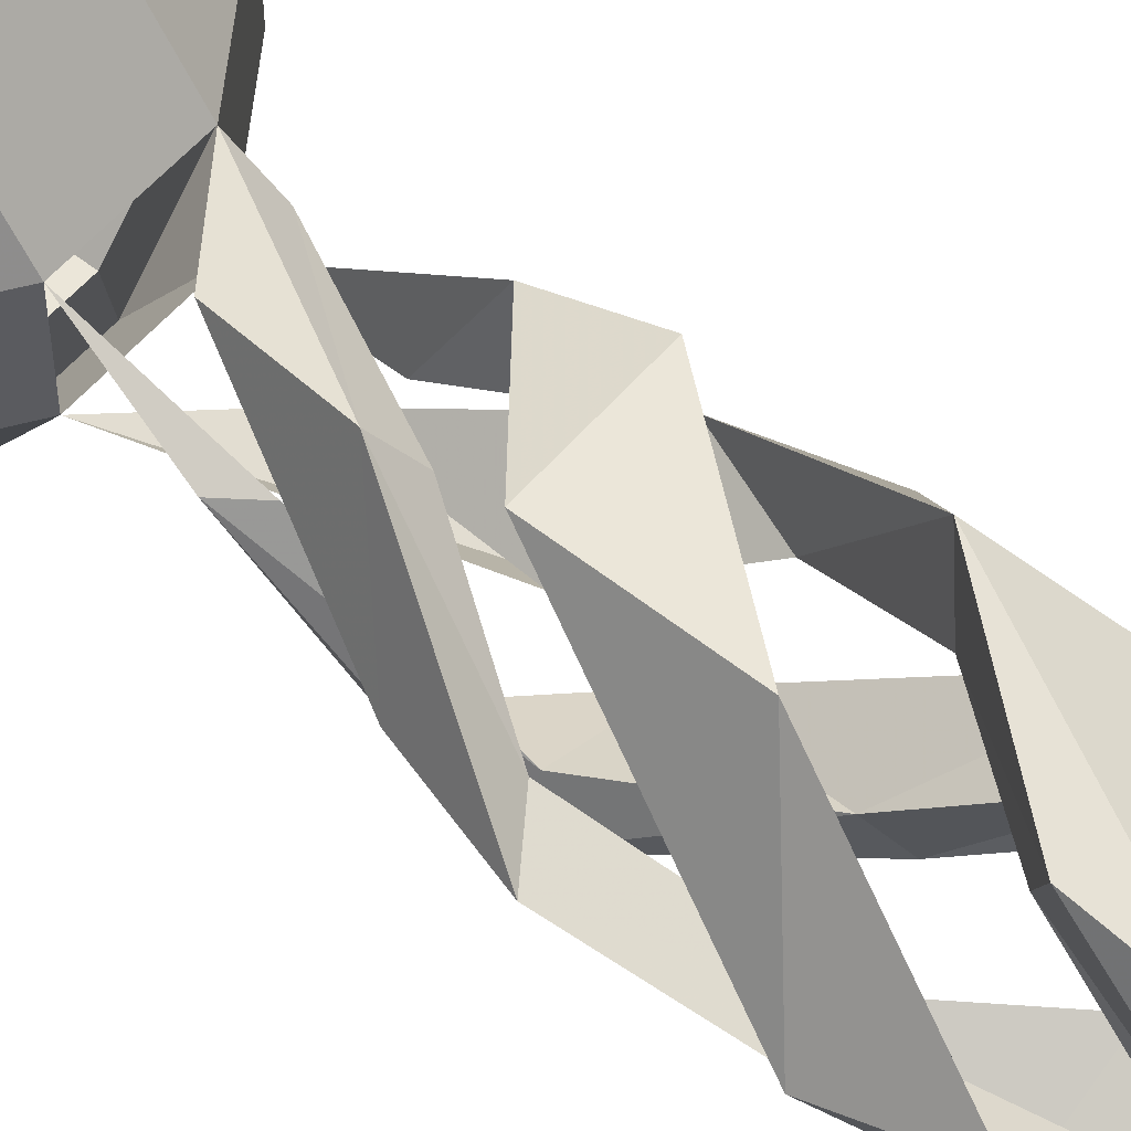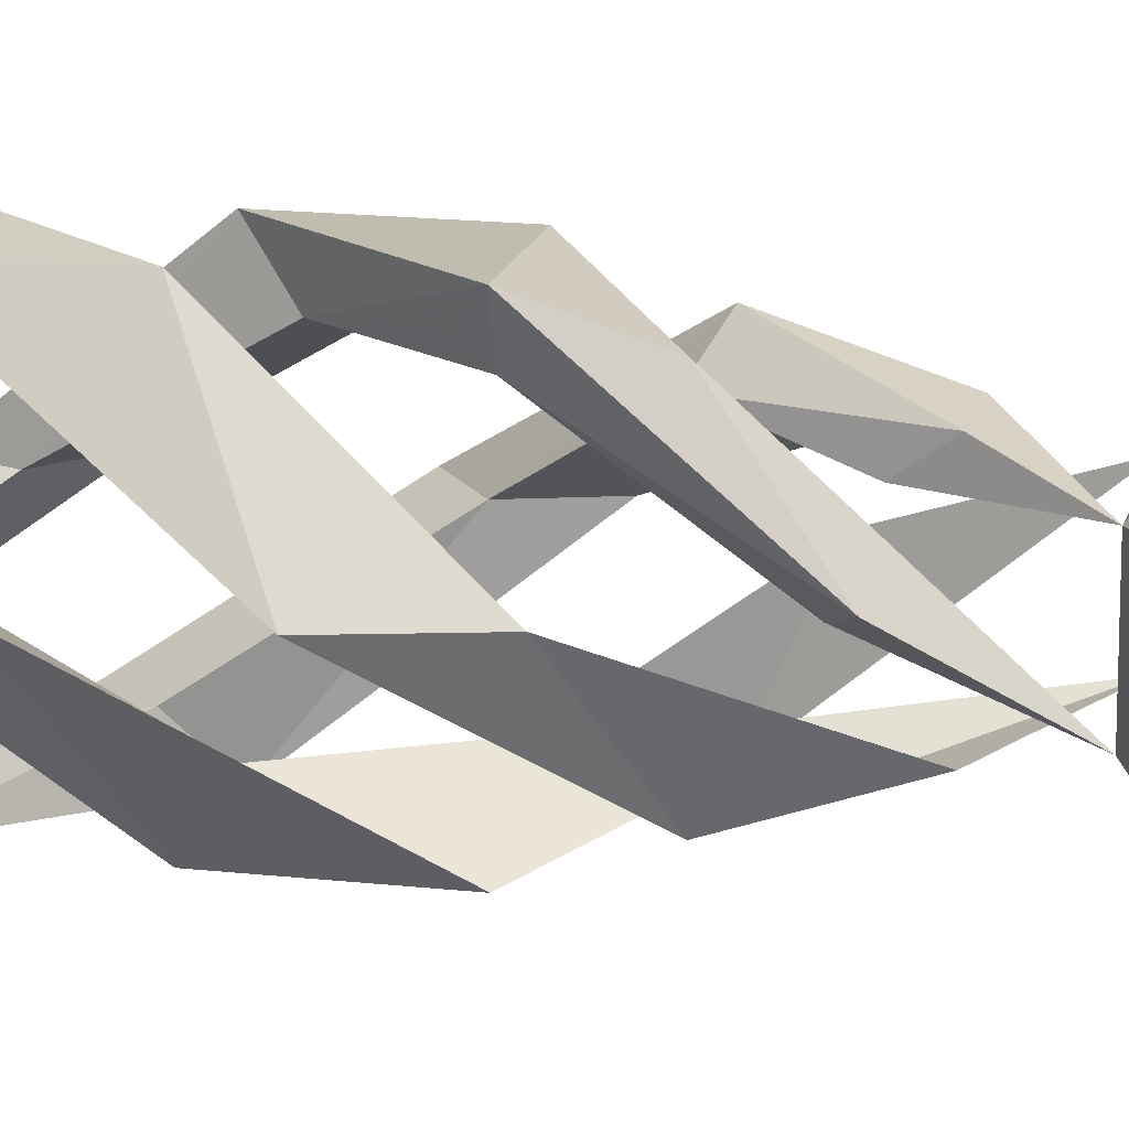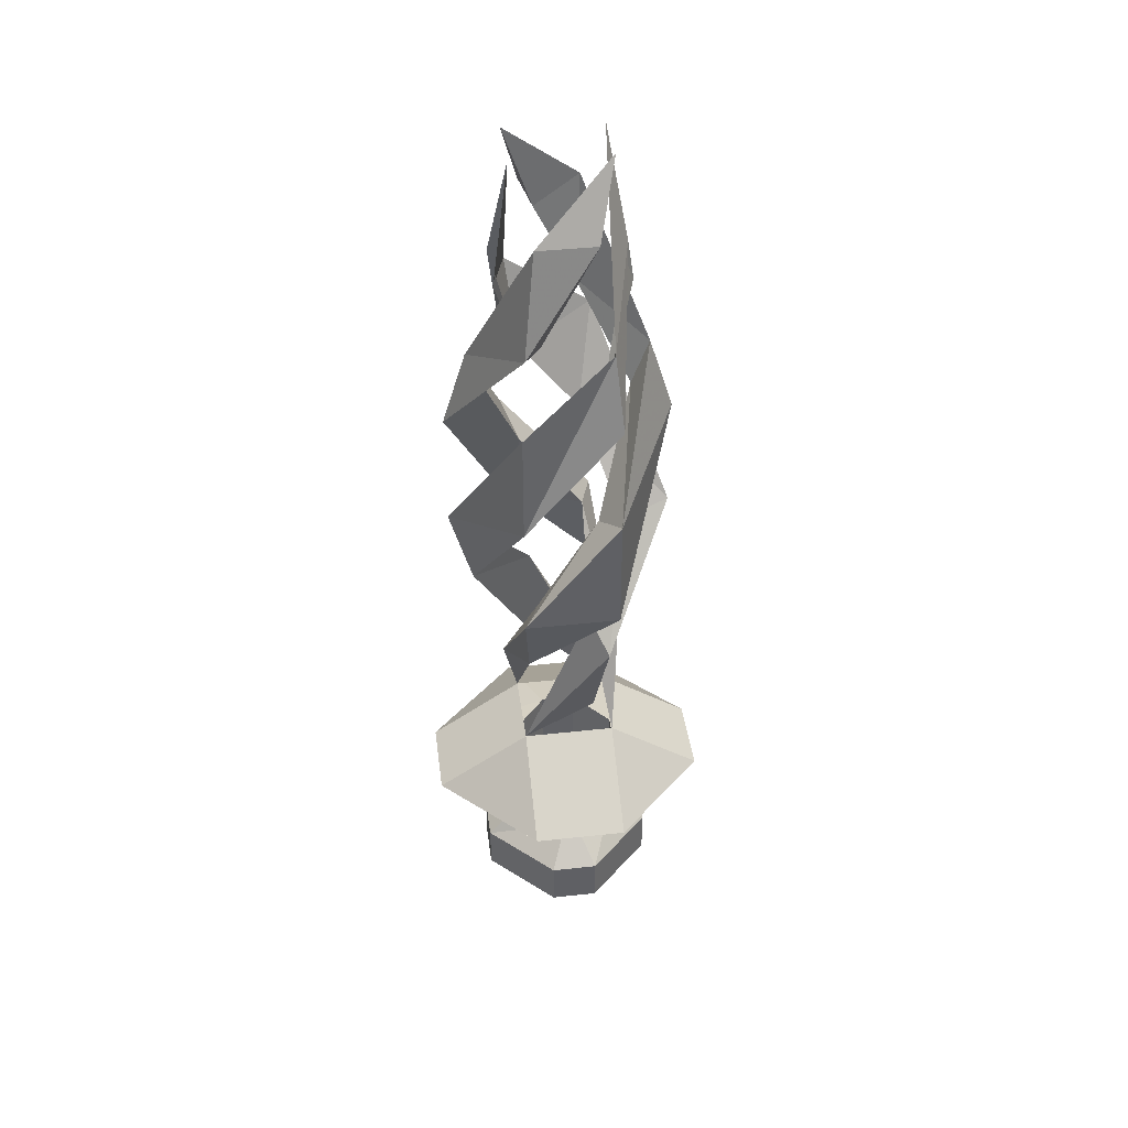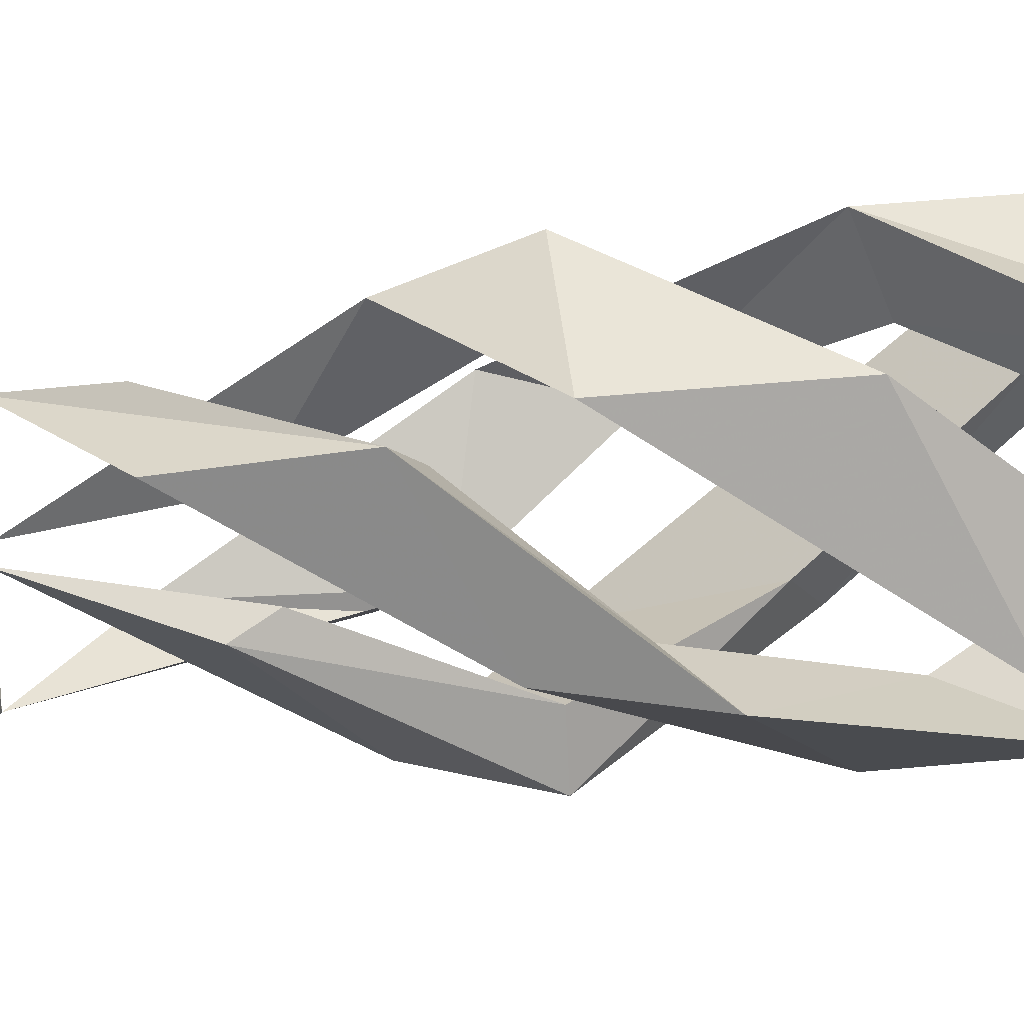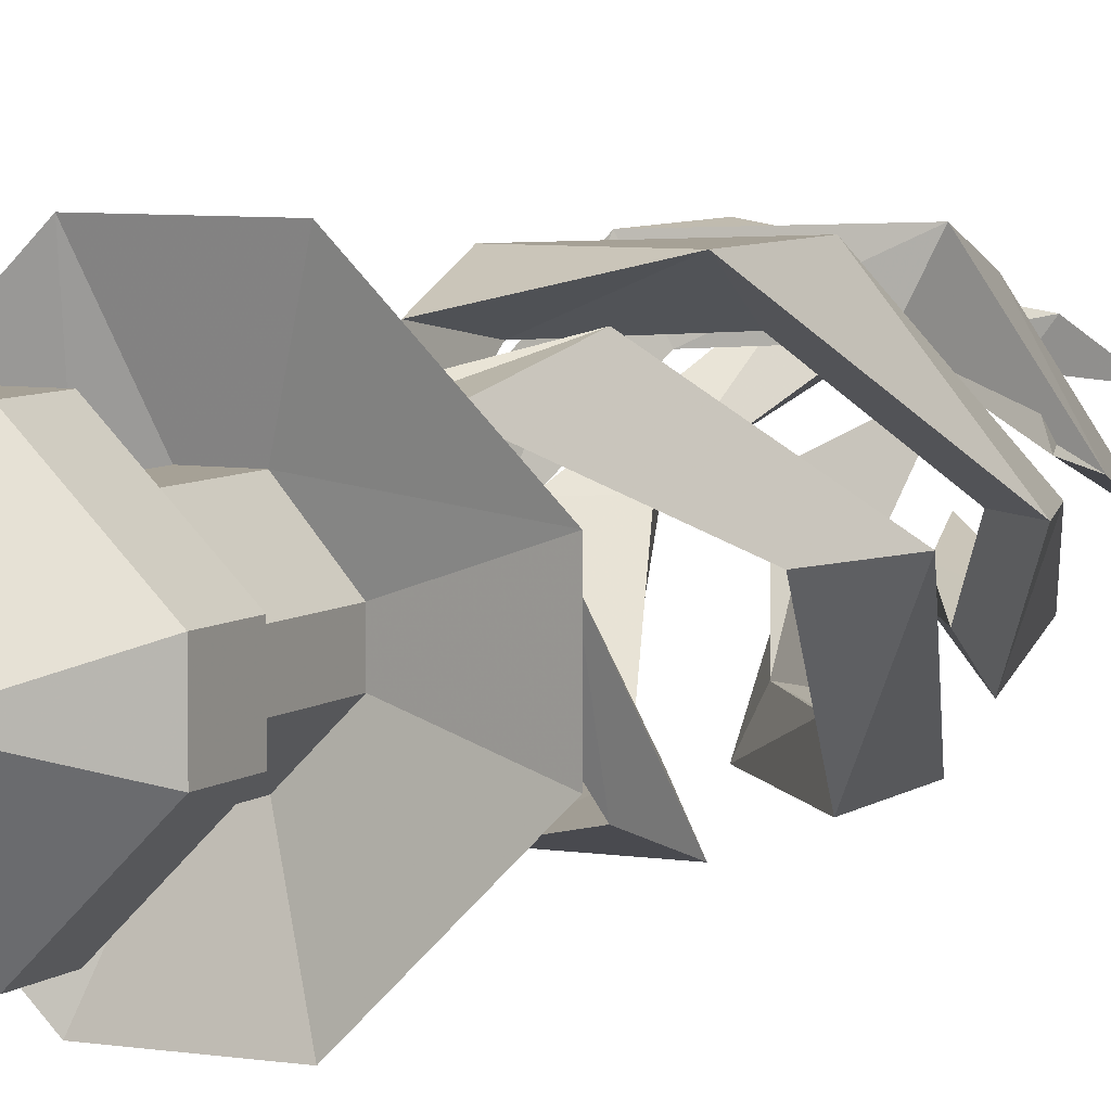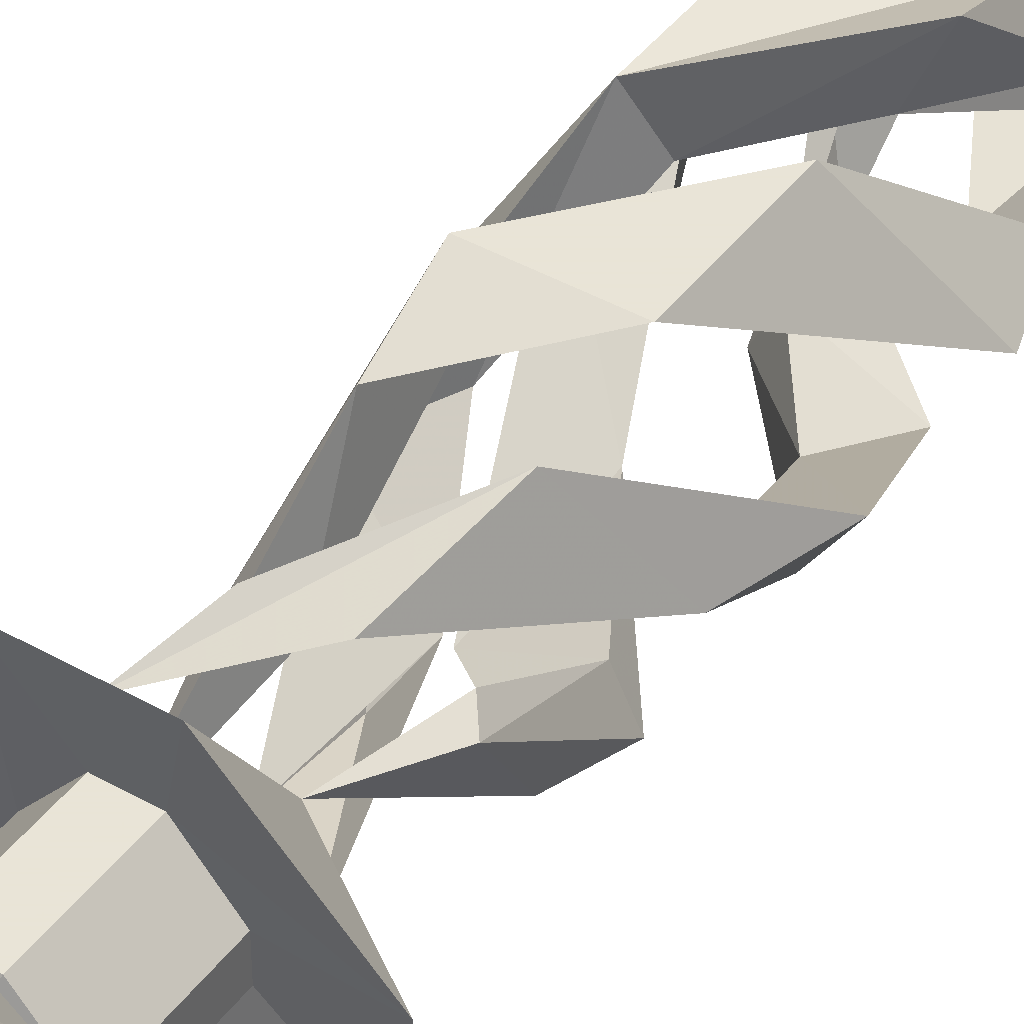
<metadata>
{"format":"obj","ext":"obj","renderer":"f3d","projection":"perspective","resolution":1024,"background":"white","views":[{"elev":55.9,"azim":129.8,"up":"+Z"},{"elev":16.5,"azim":-76.9,"up":"+Z"},{"elev":40.8,"azim":172.4,"up":"+Y"},{"elev":45.4,"azim":83.7,"up":"+Z"},{"elev":6.2,"azim":26.0,"up":"+Z"},{"elev":42.8,"azim":34.0,"up":"+Z"}]}
</metadata>
<code>
v -0.01562 -1.211 0.01562
v 0.01562 -1.211 0.01562
v 0 -1.172 0
v -0.01562 -1.211 -0.01562
v 0 -1.25 0
v 0.01562 -1.211 -0.01562
v -0.0625 -1.031 0.1797
v 0.0625 -1.031 0.1797
v 0.0625 -0.9453 0.05469
v -0.0625 -0.9453 0.05469
v -0.1875 -1.031 0.05469
v -0.07031 -1 0.01562
v -0.02344 -1 0.07031
v 0.02344 -1 0.07031
v 0.1875 -1.031 0.05469
v 0.0625 -0.9453 -0.05469
v 0.1875 -1.031 -0.05469
v 0.0625 -1.031 -0.1797
v -0.0625 -0.9453 -0.05469
v -0.0625 -1.031 -0.1797
v -0.1875 -1.031 -0.05469
v -0.07031 -1 -0.02344
v -0.07031 -1.062 -0.02344
v -0.07031 -1.062 0.01562
v -0.02344 -1.062 0.07031
v 0.02344 -1.062 0.07031
v 0.07031 -1 0.01562
v 0.07031 -1 -0.02344
v 0.02344 -1 -0.07031
v -0.02344 -1 -0.07031
v -0.02344 -1.062 -0.07031
v -0.02344 -1.125 -0.07031
v -0.07031 -1.125 -0.02344
v -0.07031 -1.125 0.01562
v -0.02344 -1.125 0.07031
v 0.02344 -1.125 0.07031
v 0.07031 -1.062 0.01562
v 0.07031 -1.062 -0.02344
v 0.02344 -1.062 -0.07031
v 0.02344 -1.125 -0.07031
v 0.07031 -1.125 0.01562
v 0.07031 -1.125 -0.02344
v -0.04688 -0.25 -0.1172
v 0.07031 -0.3438 -0.1484
v 0.07031 -0.4922 -0.1484
v -0.05469 -0.3438 -0.1484
v -0.07812 -0.1641 0
v -0.05469 -0.02344 0.03906
v -0.08594 -0.2188 0
v -0.03125 -0.3438 -0.1016
v 0.04688 -0.4531 -0.1016
v 0.1562 -0.5703 0
v 0.125 -0.6797 0
v 0.1016 -0.6094 0
v 0.0625 -0.7422 0.1172
v -0.03125 -0.8672 0.08594
v 0.03906 -0.8672 0.08594
v 0.03906 -0.7188 0.07812
v -0.01562 -0.8281 0.05469
v -0.04688 -0.25 0.1172
v -0.03125 -0.1172 0.08594
v -0.1094 -0.3125 0
v -0.1406 -0.4141 0
v -0.08594 -0.375 0
v -0.02344 -0.2578 0.07031
v 0.04688 -0.1172 0.08594
v 0.07031 -0.02344 0.03906
v 0.03125 -0.1406 0.05469
v -0.05469 -0.4922 -0.1484
v -0.05469 -0.6484 -0.1484
v -0.03125 -0.5156 -0.1016
v 0.07031 -0.6484 -0.1484
v 0.0625 -0.7422 -0.1172
v 0.04688 -0.6484 -0.1016
v 0.08594 -0.8281 0.007812
v 0.0625 -0.7969 0.007812
v 0.0625 -0.25 0.1172
v -0.05469 -0.3438 0.1484
v -0.05469 -0.4922 0.1484
v 0.07031 -0.3438 0.1484
v 0.09375 -0.1641 0
v 0.07031 -0.02344 -0.03906
v 0.08594 -0.2266 0.01562
v 0.04688 -0.3672 0.08594
v -0.03125 -0.4688 0.08594
v -0.1406 -0.5703 0
v -0.1094 -0.6797 0
v -0.07812 -0.5938 -0.007812
v -0.04688 -0.7422 -0.1172
v -0.03125 -0.8672 -0.07812
v -0.02344 -0.7031 -0.07812
v 0.0625 -0.25 -0.1172
v 0.04688 -0.1172 -0.08594
v 0.125 -0.3125 0
v 0.1562 -0.4141 0
v 0.1016 -0.3672 0
v 0.03906 -0.2578 -0.07812
v -0.03125 -0.1172 -0.08594
v -0.05469 -0.02344 -0.03906
v -0.01562 -0.1562 -0.05469
v 0.07031 -0.4922 0.1484
v 0.07031 -0.6484 0.1484
v 0.04688 -0.5312 0.1016
v -0.05469 -0.6484 0.1484
v -0.04688 -0.7422 0.1172
v -0.03906 -0.6484 0.1016
v -0.07812 -0.8281 0.007812
v -0.03906 -0.8047 -0.007812
v -0.03125 -1.172 0.1172
v -0.1172 -1.172 0.03125
v -0.1172 -1.234 0.03125
v -0.03125 -1.234 0.1172
v 0.03125 -1.172 0.1172
v 0.007812 -1.125 0.07031
v -0.007812 -1.125 0.07031
v -0.1172 -1.172 -0.03125
v -0.1172 -1.234 -0.03125
v -0.05469 -1.297 -0.007812
v -0.05469 -1.297 0.007812
v -0.007812 -1.297 0.05469
v 0.03125 -1.234 0.1172
v 0.1172 -1.172 0.03125
v -0.03125 -1.172 -0.1172
v -0.03125 -1.234 -0.1172
v -0.007812 -1.297 -0.05469
v 0 -1.32 0
v 0.007812 -1.297 0.05469
v 0.1172 -1.234 0.03125
v 0.1172 -1.172 -0.03125
v 0.03125 -1.172 -0.1172
v 0.03125 -1.234 -0.1172
v 0.007812 -1.297 -0.05469
v 0.05469 -1.297 -0.007812
v 0.05469 -1.297 0.007812
v 0.1172 -1.234 -0.03125
v 0.007812 -1.125 -0.07031
v -0.007812 -1.125 -0.07031
v -0.03125 -1.211 0.03125
v 0.03125 -1.211 0.03125
v -0.03125 -1.211 -0.03125
v 0 -1.266 0
v 0.03125 -1.211 -0.03125
f 1 2 3
f 1 3 4
f 1 4 5
f 1 5 2
f 2 5 6
f 2 6 3
f 3 6 4
f 4 6 5
f 7 8 9
f 7 9 10
f 7 10 11
f 8 15 9
f 9 15 16
f 16 15 17
f 16 17 18
f 16 18 19
f 19 18 20
f 19 20 21
f 19 21 10
f 10 21 11
f 77 78 79
f 77 79 80
f 77 80 81
f 77 81 82
f 77 82 83
f 77 83 84
f 77 84 78
f 78 84 85
f 78 85 86
f 78 86 79
f 79 86 87
f 79 87 88
f 79 88 85
f 79 85 80
f 80 85 84
f 80 84 81
f 81 84 83
f 81 83 82
f 89 16 90
f 89 90 87
f 89 87 86
f 89 86 88
f 89 88 91
f 89 91 16
f 89 16 91
f 87 90 91
f 87 91 88
f 86 85 88
f 7 11 12
f 7 12 13
f 7 13 8
f 8 13 14
f 8 14 15
f 11 21 22
f 11 22 12
f 14 27 15
f 15 27 17
f 17 27 28
f 17 28 18
f 18 28 29
f 18 29 20
f 20 29 30
f 20 30 21
f 21 30 22
f 12 22 23
f 12 23 24
f 12 24 13
f 13 24 25
f 13 25 14
f 14 25 26
f 14 26 27
f 22 30 31
f 22 31 23
f 26 37 27
f 27 37 28
f 28 37 38
f 28 38 29
f 29 38 39
f 29 39 30
f 30 39 31
f 23 31 32
f 23 32 33
f 23 33 24
f 24 33 34
f 24 34 25
f 25 34 35
f 25 35 26
f 26 35 36
f 26 36 37
f 31 39 40
f 31 40 32
f 36 41 37
f 37 41 38
f 38 41 42
f 38 42 39
f 39 42 40
f 32 40 3
f 32 3 33
f 33 3 34
f 34 3 35
f 35 3 36
f 36 3 41
f 40 42 3
f 3 42 41
f 43 44 45
f 43 45 46
f 43 46 47
f 43 47 48
f 43 48 49
f 43 49 50
f 43 50 44
f 44 50 51
f 44 51 52
f 44 52 45
f 45 52 53
f 45 53 54
f 45 54 51
f 45 51 46
f 46 51 50
f 46 50 47
f 47 50 49
f 47 49 48
f 55 56 10
f 55 10 57
f 55 57 53
f 55 53 52
f 55 52 54
f 55 54 58
f 55 58 56
f 56 58 59
f 56 59 10
f 56 10 59
f 57 10 59
f 57 59 58
f 57 58 53
f 53 58 54
f 52 51 54
f 60 61 62
f 60 62 63
f 60 63 64
f 60 64 65
f 60 65 66
f 60 66 61
f 61 66 67
f 61 67 68
f 61 68 65
f 61 65 62
f 62 65 64
f 62 64 69
f 62 69 63
f 63 69 70
f 63 70 71
f 63 71 64
f 64 71 69
f 69 71 72
f 69 72 70
f 70 72 73
f 70 73 74
f 70 74 71
f 71 74 72
f 72 74 75
f 72 75 73
f 73 75 9
f 73 9 76
f 73 76 74
f 74 76 75
f 75 76 9
f 75 9 76
f 66 65 68
f 66 68 67
f 92 93 94
f 92 94 95
f 92 95 96
f 92 96 97
f 92 97 98
f 92 98 93
f 93 98 99
f 93 99 100
f 93 100 97
f 93 97 94
f 94 97 96
f 94 96 101
f 94 101 95
f 95 101 102
f 95 102 103
f 95 103 96
f 96 103 101
f 101 103 104
f 101 104 102
f 102 104 105
f 102 105 106
f 102 106 103
f 103 106 104
f 104 106 107
f 104 107 105
f 105 107 19
f 105 19 108
f 105 108 106
f 106 108 107
f 107 108 19
f 98 97 100
f 98 100 99
f 109 110 111
f 109 111 112
f 109 112 113
f 109 113 114
f 109 114 115
f 109 115 110
f 110 115 34
f 110 34 116
f 110 116 117
f 110 117 111
f 111 117 118
f 111 118 119
f 111 119 112
f 112 119 120
f 112 120 121
f 112 121 113
f 113 121 122
f 113 122 41
f 113 41 114
f 116 123 124
f 116 124 117
f 117 124 125
f 117 125 118
f 118 125 126
f 118 126 119
f 119 126 120
f 120 126 127
f 120 127 121
f 121 127 128
f 121 128 122
f 122 128 129
f 122 129 42
f 122 42 41
f 123 130 131
f 123 131 124
f 124 131 132
f 124 132 125
f 125 132 126
f 126 132 133
f 126 133 134
f 126 134 127
f 127 134 128
f 128 134 135
f 128 135 129
f 129 135 130
f 129 130 136
f 129 136 42
f 130 135 131
f 131 135 133
f 131 133 132
f 135 134 133
f 123 116 33
f 123 33 137
f 123 137 130
f 130 137 136
f 116 34 33
f 138 139 3
f 138 3 140
f 138 140 141
f 138 141 139
f 139 141 142
f 139 142 3
f 3 142 140
f 140 142 141

</code>
